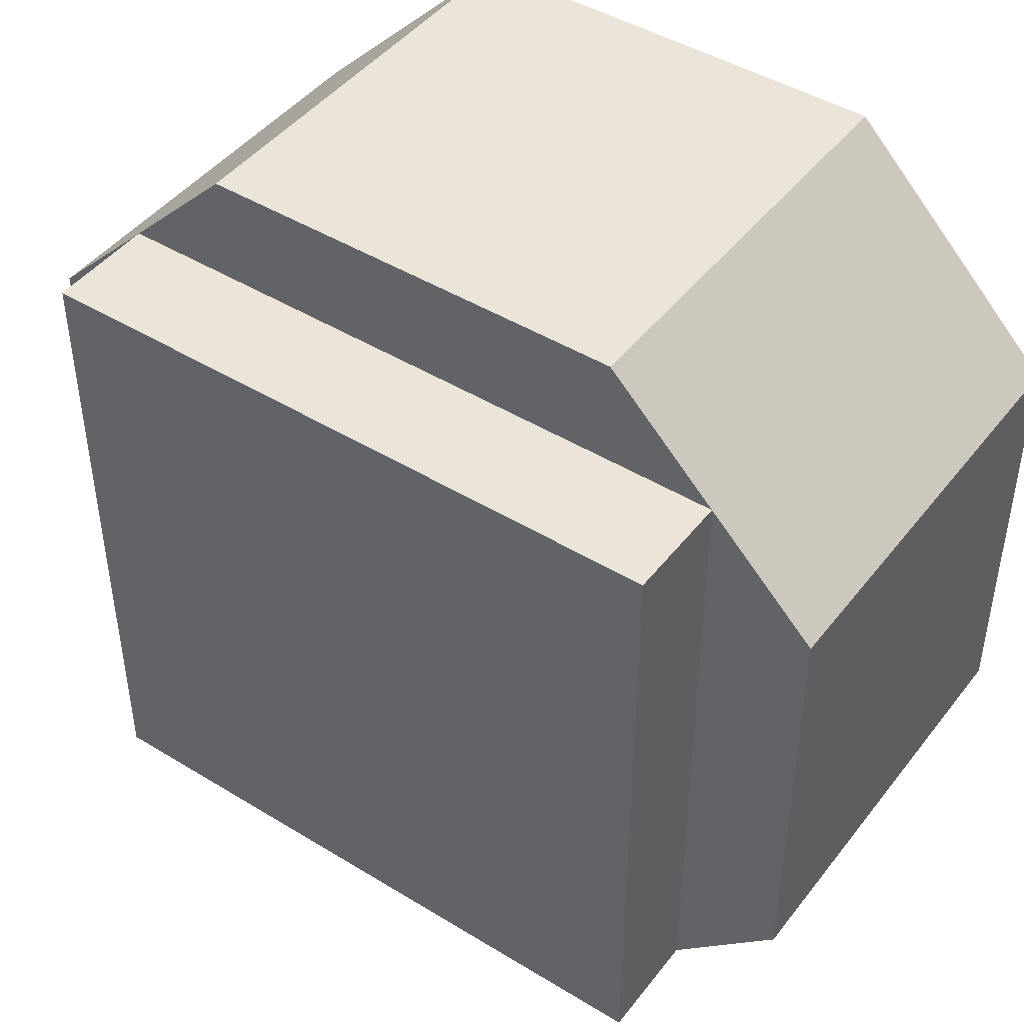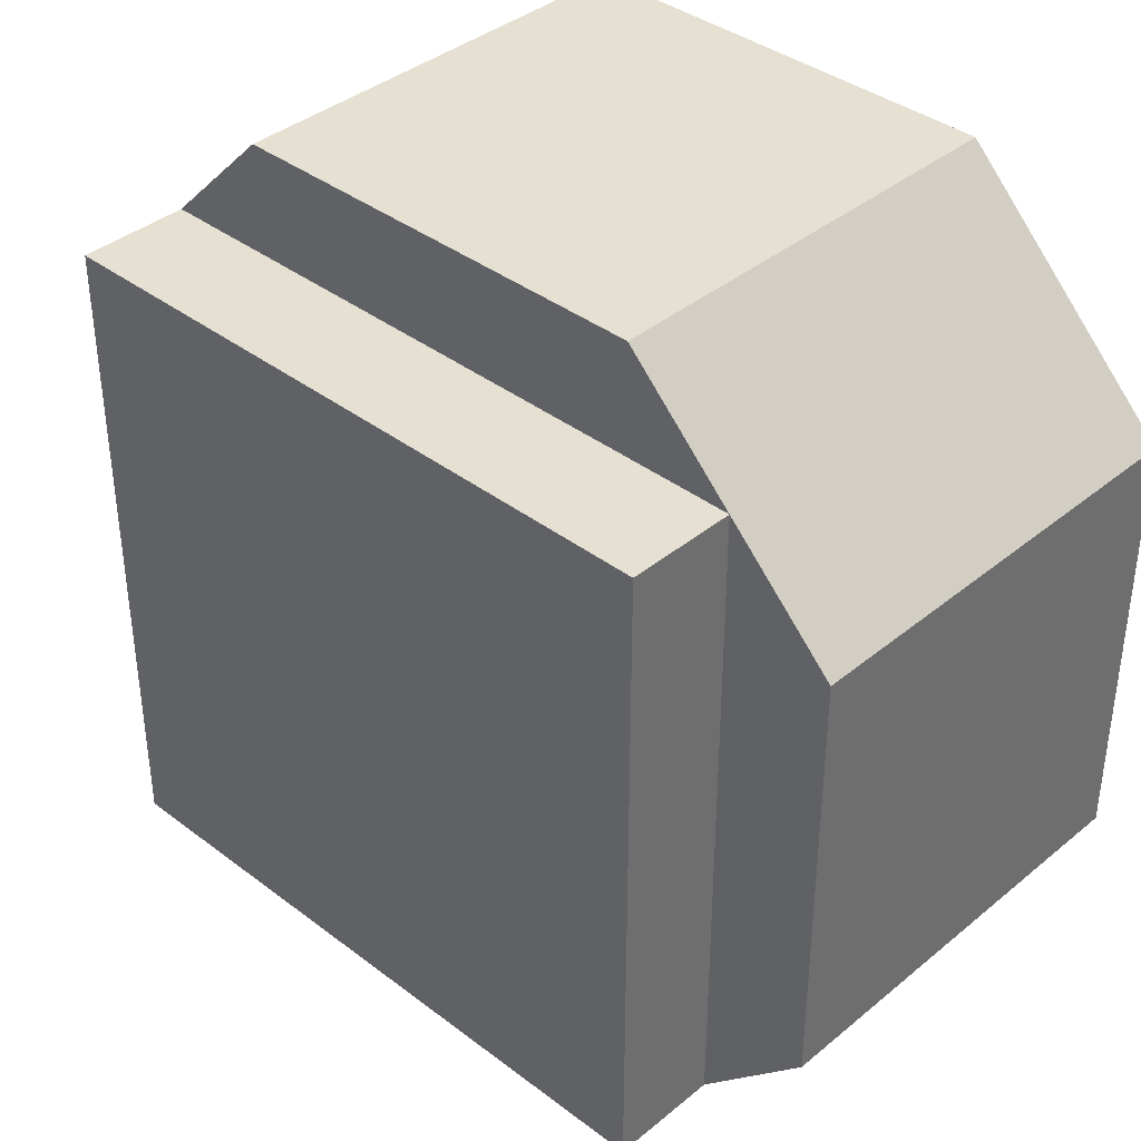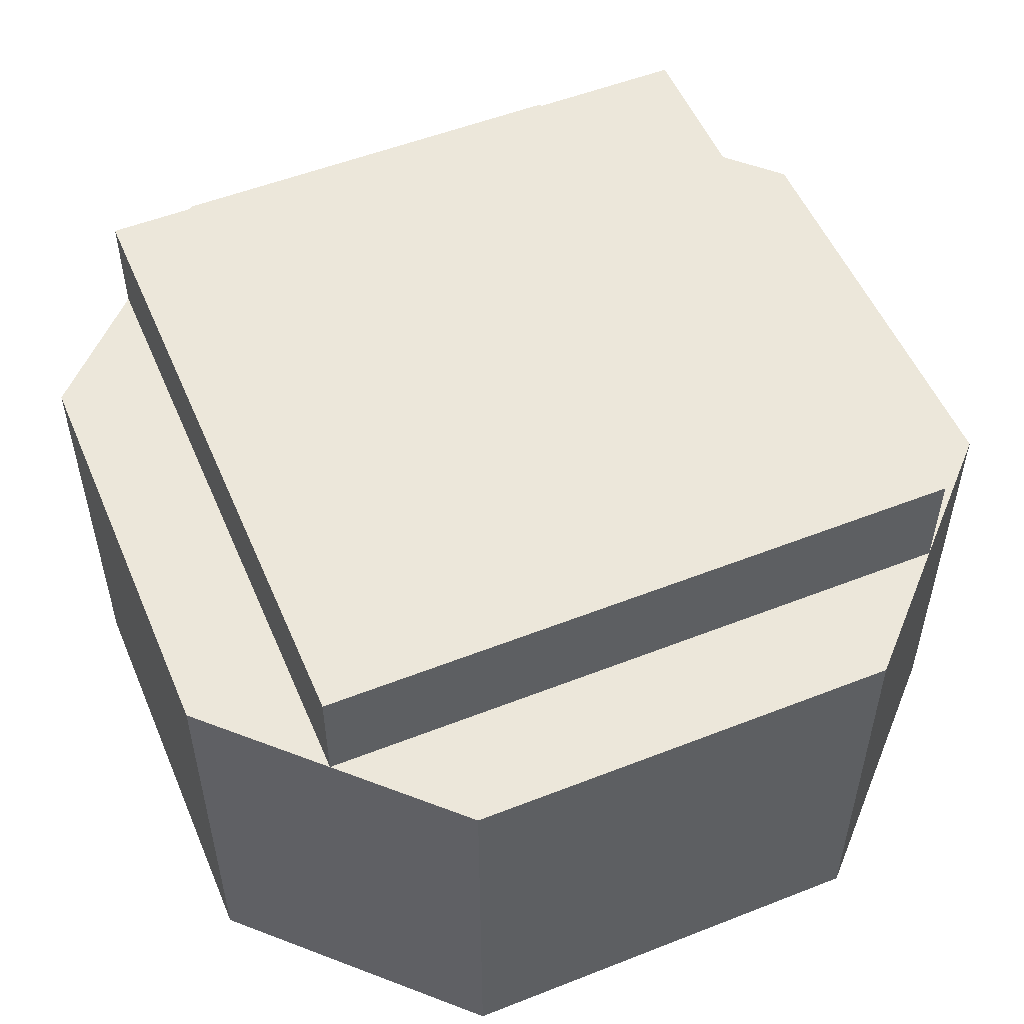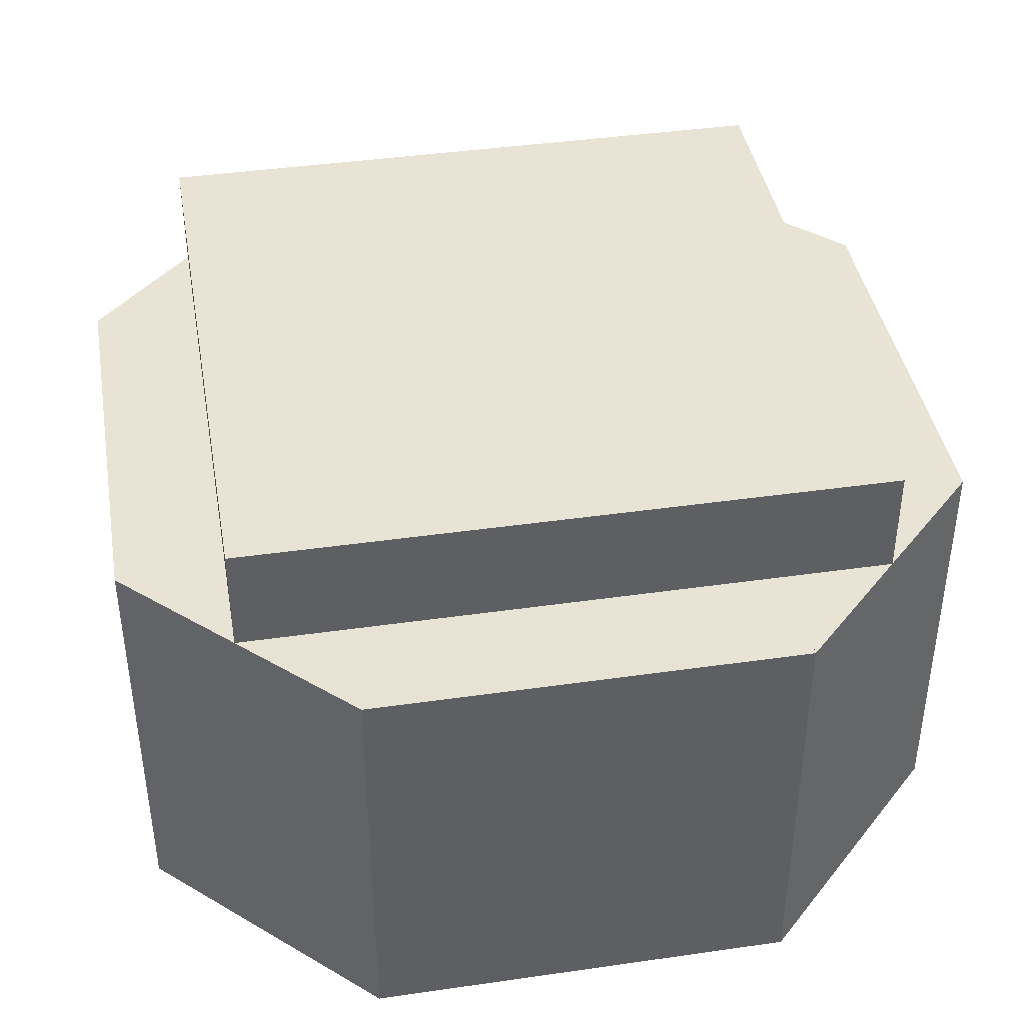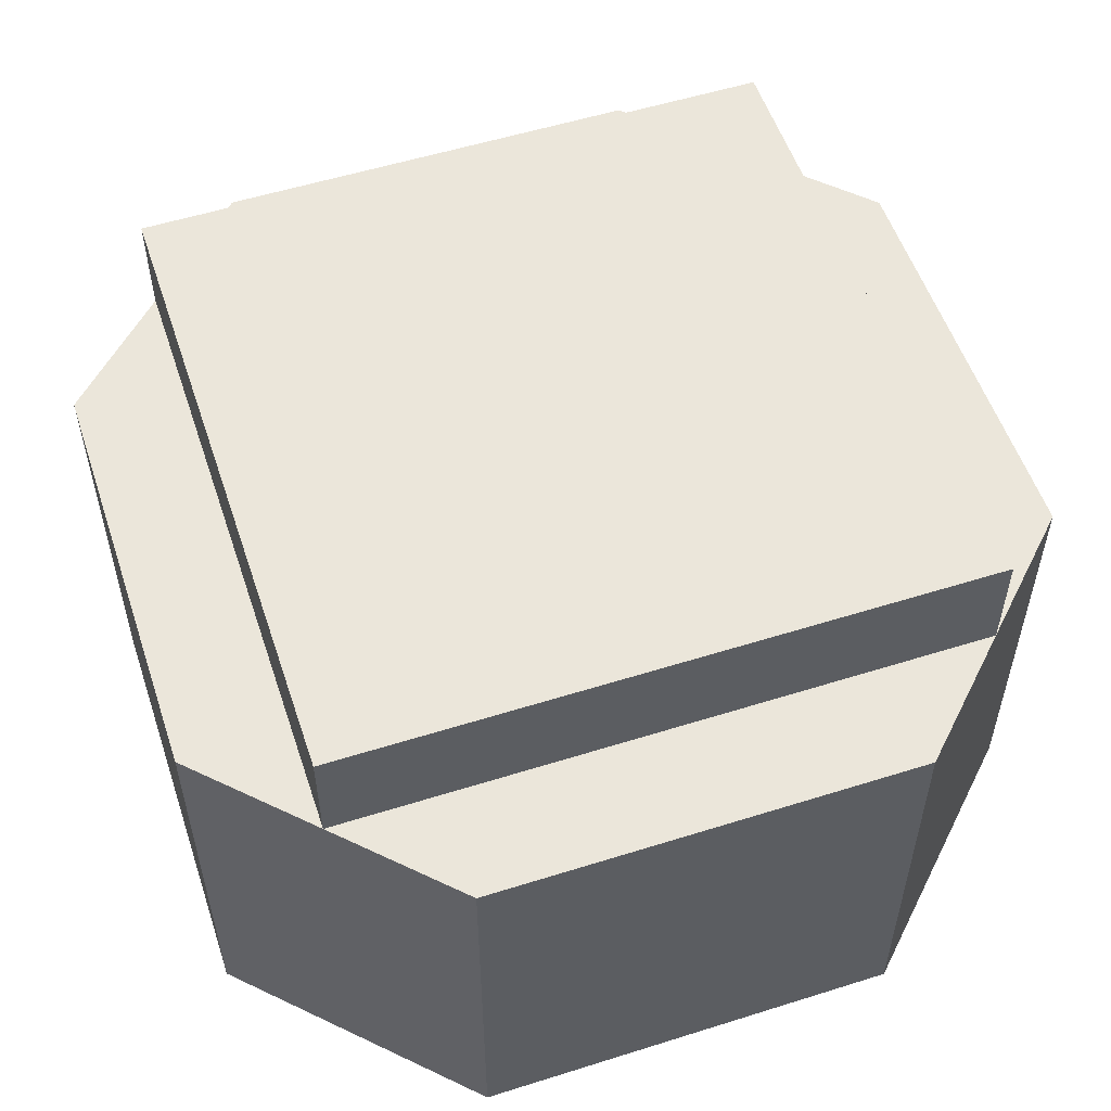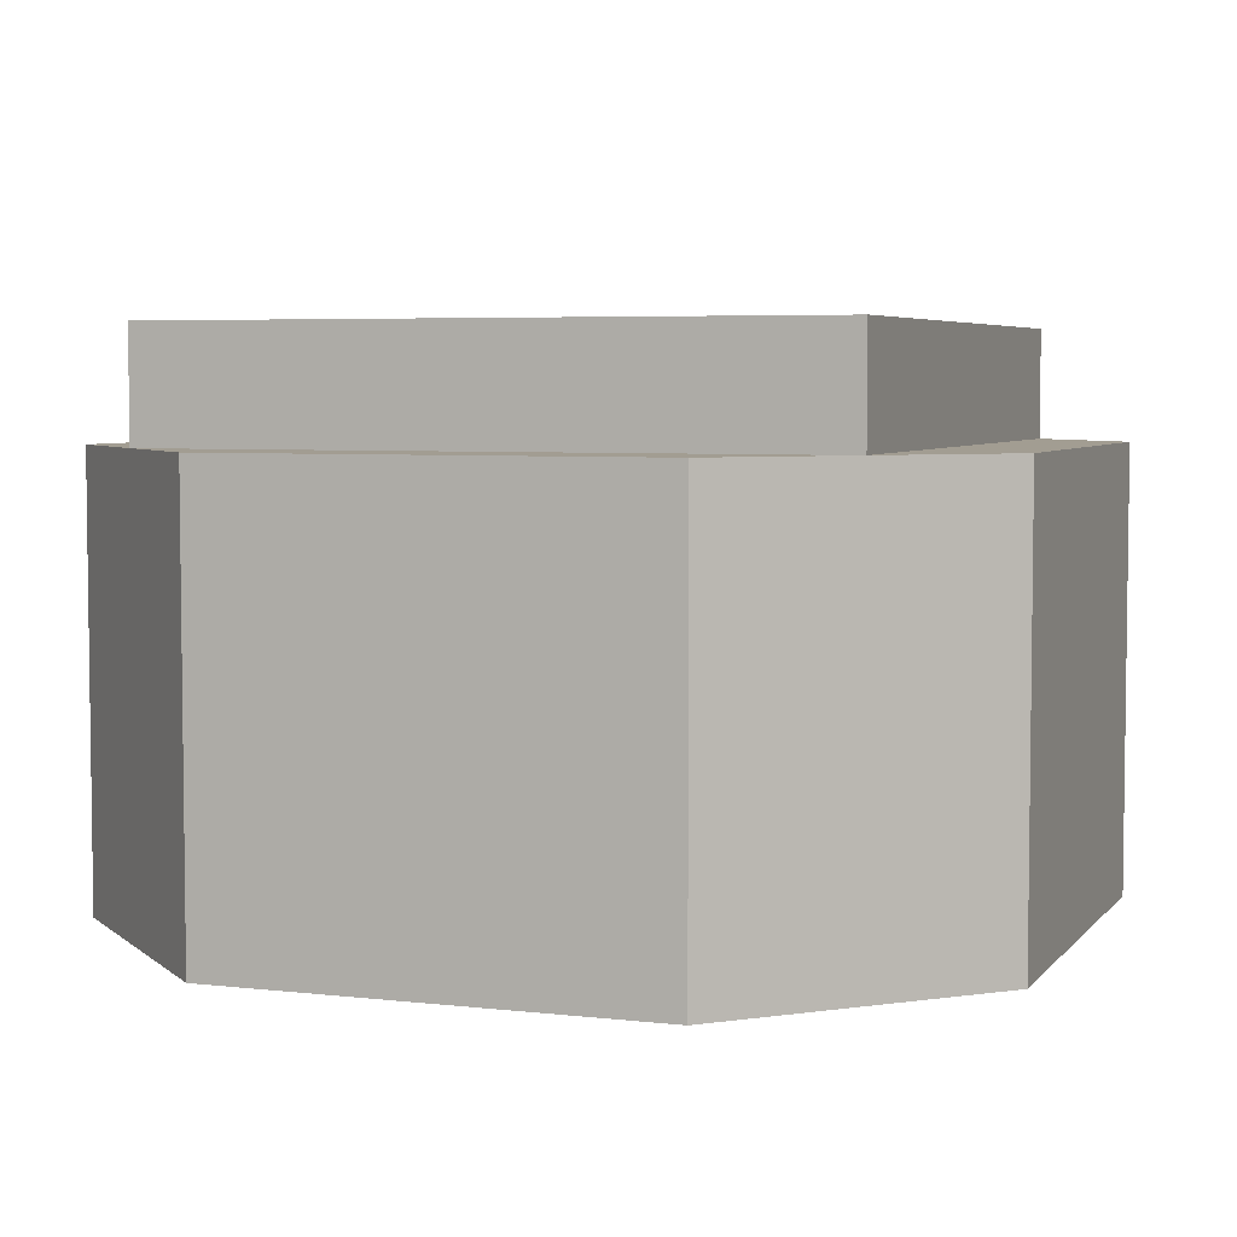
<metadata>
{"format":"obj","ext":"obj","renderer":"f3d","projection":"perspective","resolution":1024,"background":"white","views":[{"elev":45.2,"azim":35.3,"up":"+Y"},{"elev":38.3,"azim":43.9,"up":"+Y"},{"elev":53.2,"azim":-112.8,"up":"+Z"},{"elev":41.1,"azim":80.1,"up":"+Z"},{"elev":54.8,"azim":-18.4,"up":"+Z"},{"elev":4.9,"azim":110.3,"up":"+Z"}]}
</metadata>
<code>
o lighting_panel
v -0.04688 0.04688 0.04688
v 0.04688 0.04688 0.04688
v 0.04688 -0.04688 0.04688
v -0.04688 -0.04688 0.04688
f 2 1 4 3
o retro_light_small
v -0.0625 0.03125 -0.03125
v 0.0625 0.03125 0.03125
v -0.0625 -0.03125 -0.03125
v -0.03125 0.0625 -0.03125
v -0.03125 0.0625 0.03125
v 0.03125 0.0625 0.03125
v 0.03125 0.0625 -0.03125
v 0.0625 0.03125 -0.03125
v -0.0625 0.03125 0.03125
v -0.0625 -0.03125 0.03125
v 0.0625 -0.03125 0.03125
v 0.0625 -0.03125 -0.03125
v 0.03125 -0.0625 -0.03125
v 0.03125 -0.0625 0.03125
v -0.03125 -0.0625 0.03125
v -0.03125 -0.0625 -0.03125
v -0.04688 0.04688 0.03125
v -0.04688 0.04688 0.04688
v 0.04688 0.04688 0.04688
v 0.04688 0.04688 0.03125
v 0.04688 -0.04688 0.03125
v 0.04688 -0.04688 0.04688
v -0.04688 -0.04688 0.04688
v -0.04688 -0.04688 0.03125
f 5 13 6 12
f 16 15 14 7
f 13 5 7 14
f 12 6 15 16
f 6 13 14 15
f 5 12 16 7
f 8 9 10 11
f 9 8 5 13
f 11 10 6 12
f 10 9 13 6
f 8 11 12 5
f 17 18 19 20
f 14 7 20 19
f 16 15 18 17
f 15 14 19 18
f 7 16 17 20
f 21 22 23 24
f 25 26 27 28
f 22 21 28 27
f 24 23 26 25
f 21 24 25 28
o lighting_panel_headlight
v -0.04688 0.04688 0.04688
v 0.04688 0.04688 0.04688
v 0.04688 -0.04688 0.04688
v -0.04688 -0.04688 0.04688
f 30 29 32 31

</code>
